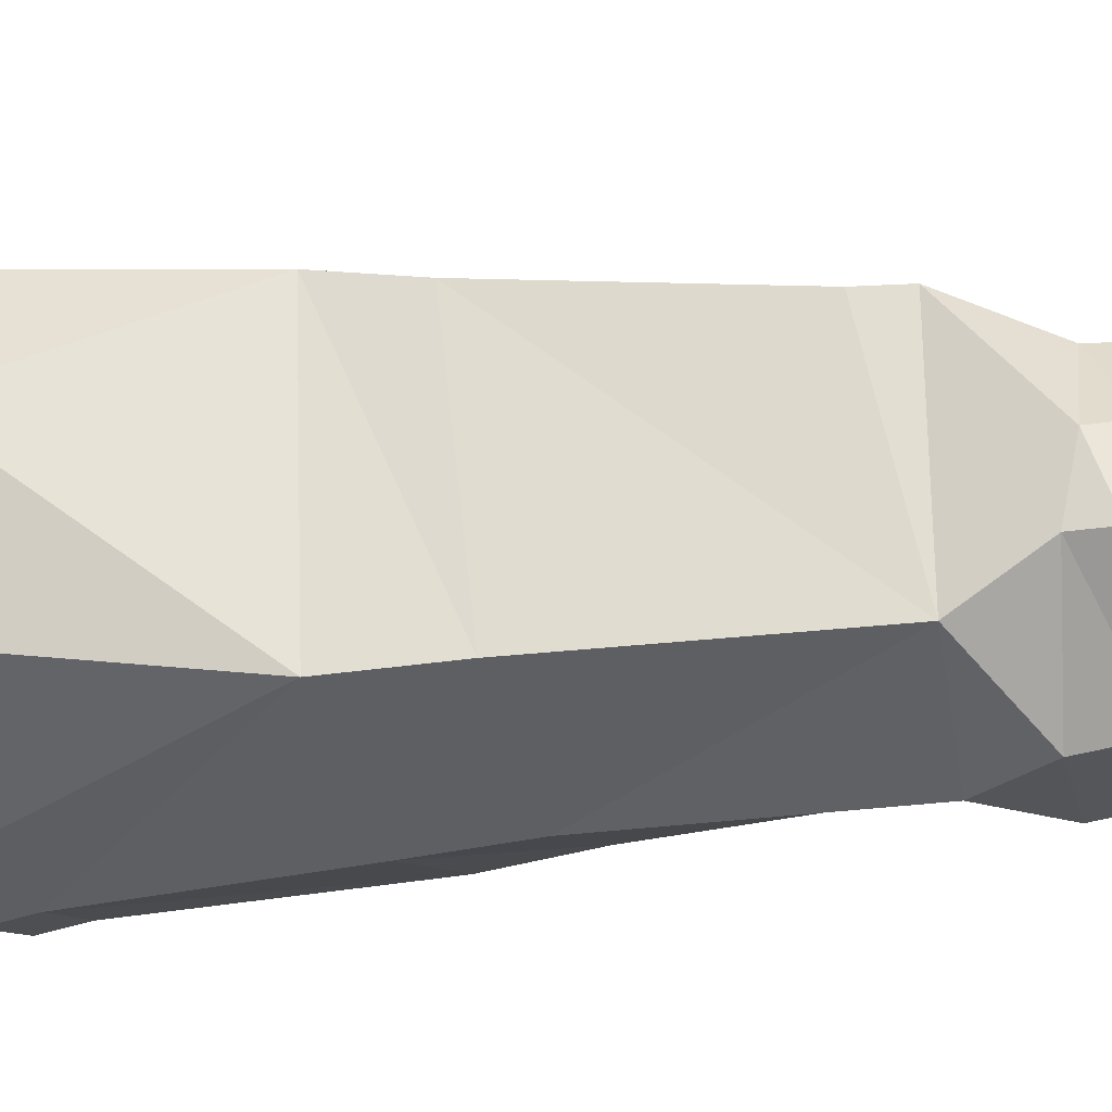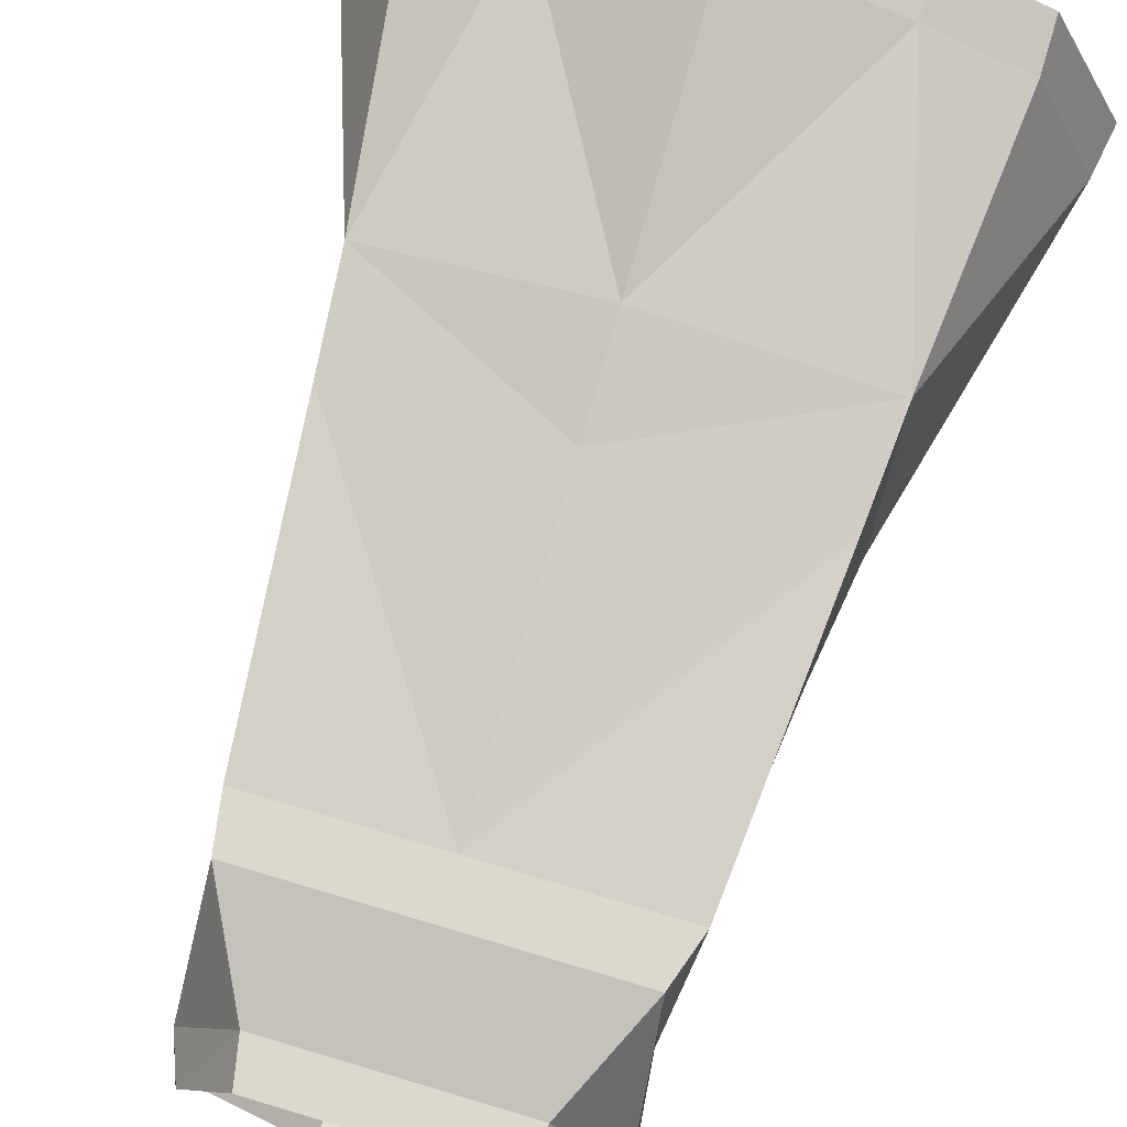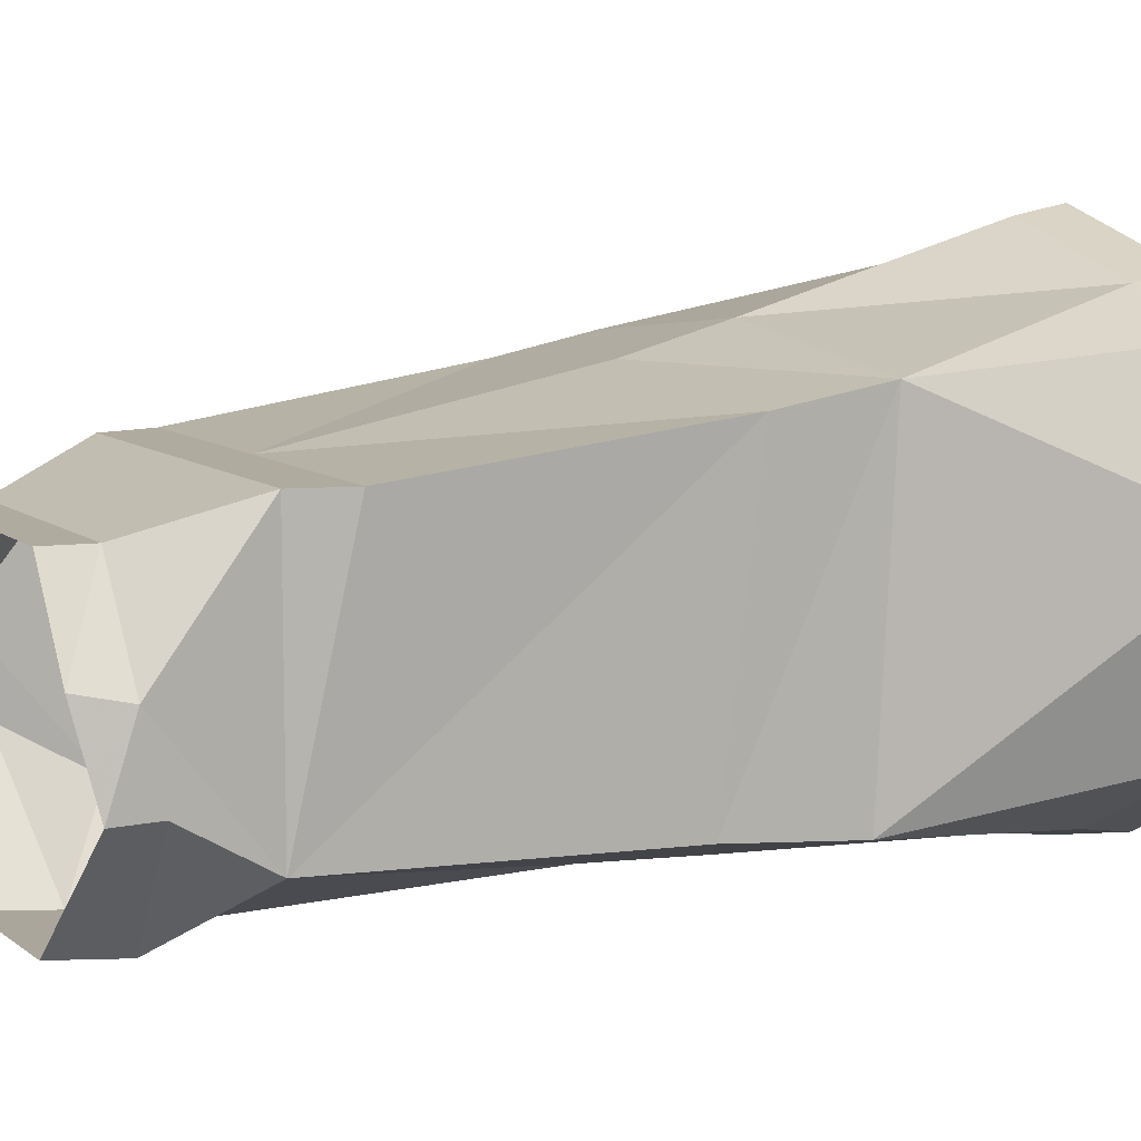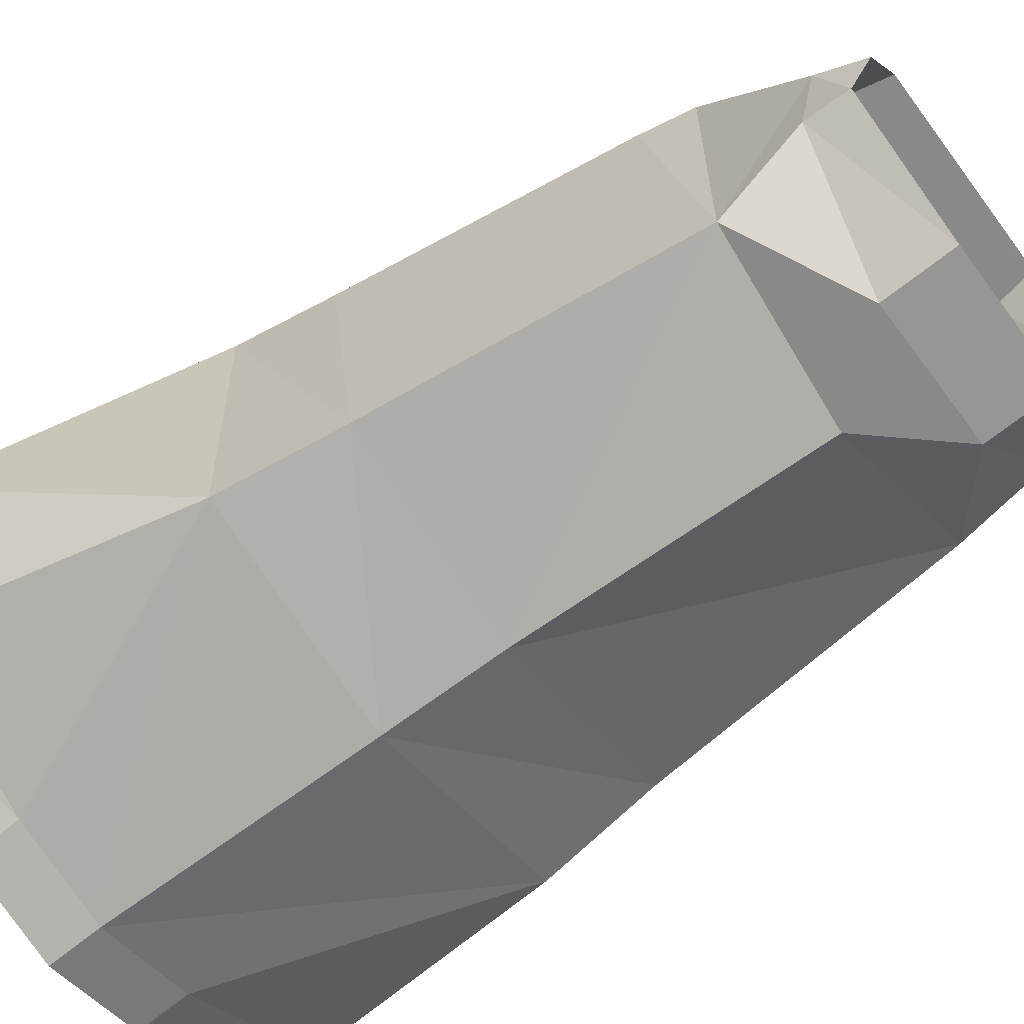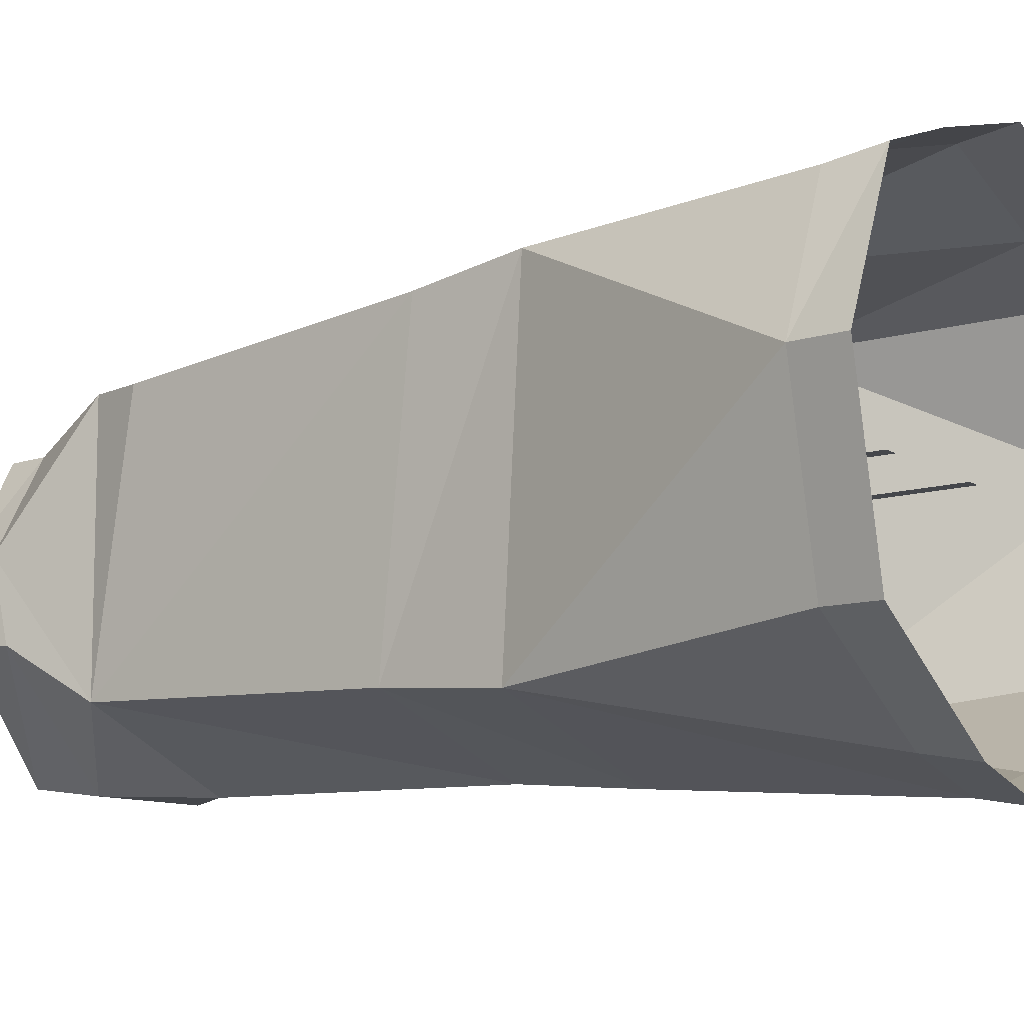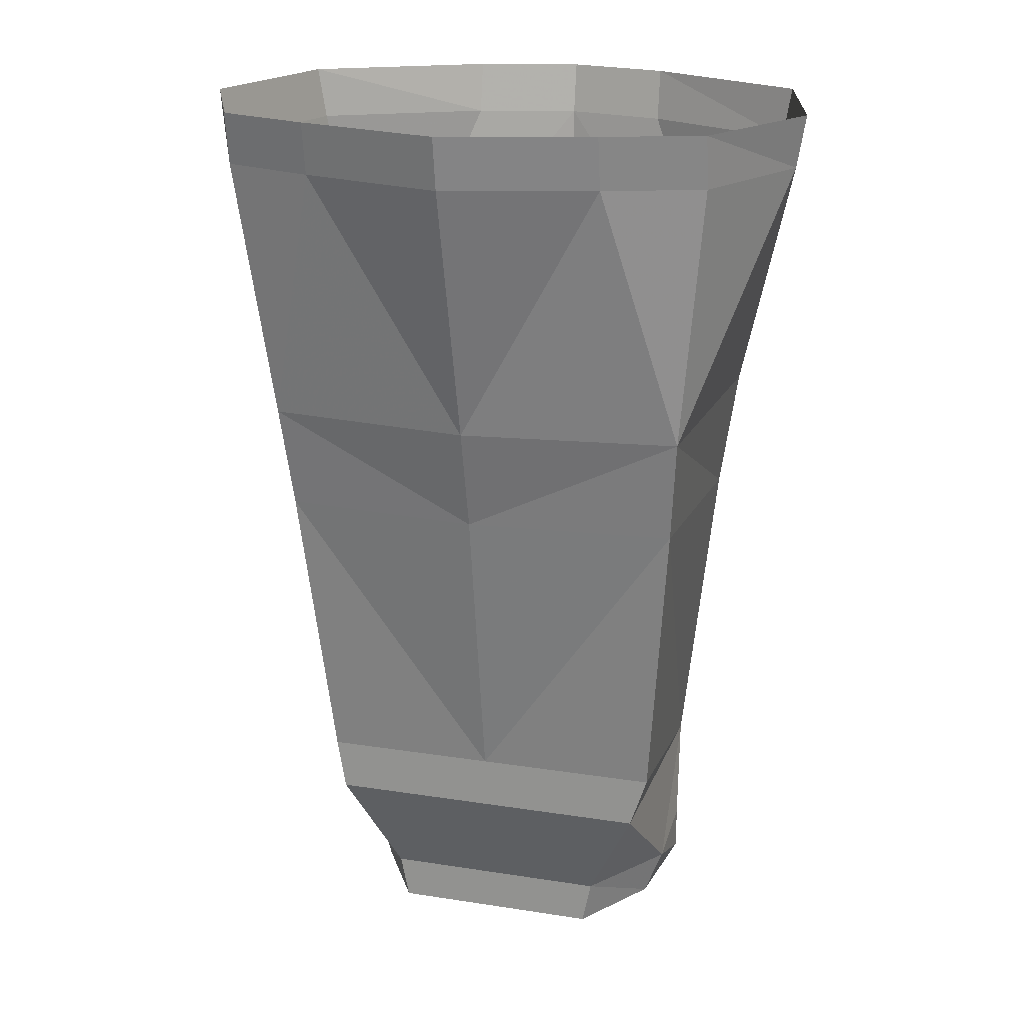
<metadata>
{"format":"obj","ext":"obj","renderer":"f3d","projection":"perspective","resolution":1024,"background":"white","views":[{"elev":-24.6,"azim":-75.6,"up":"+Z"},{"elev":72.7,"azim":16.6,"up":"+Z"},{"elev":9.7,"azim":60.6,"up":"+Z"},{"elev":-63.3,"azim":-53.5,"up":"+Z"},{"elev":-9.7,"azim":121.8,"up":"+Z"},{"elev":19.4,"azim":16.5,"up":"+Y"}]}
</metadata>
<code>
o npc/ali_morrisane/4
v 18 -114 -2
v 13 -109 8
v 12 -114 8
v -13 -109 8
v -12 -114 8
v -18 -114 -2
v -20 -109 -3
v -20 -112 -12
v -20 -107 -12
v -8 -113 -25
v -8 -105 -26
v 8 -113 -25
v 8 -105 -26
v 20 -107 -12
v 20 -112 -12
v 20 -109 -3
v 19 -97 12
v -19 -97 12
v -19 -97 -18
v 0 -96 -26
v 19 -97 -18
v 21 -91 12
v 0 -91 12
v -20 -91 12
v -23 -57 16
v -23 -61 -19
v 0 -61 -26
v 23 -61 -19
v 24 -57 16
v 0 -57 18
v -12 -15 -26
v -30 -15 -16
v -31 -9 -16
v -12 -9 -27
v 0 -9 -30
v 0 -15 -29
v -25 -47 -20
v -35 -15 4
v -36 -9 4
v 12 -9 -27
v 12 -15 -26
v 25 -47 -20
v 0 -47 -27
v -24 -45 18
v -28 -15 20
v -28 -9 21
v -17 -9 25
v -17 -15 24
v 0 -15 29
v 0 -9 30
v 17 -15 24
v 17 -9 25
v 28 -9 21
v 28 -15 20
v 35 -15 4
v 36 -9 4
v 31 -9 -16
v 30 -15 -16
v 25 -45 18
v 0 -45 21
v 10 -97 1
v 8 -97 1
v -19 -97 -9
v -8 -97 1
v -10 -97 1
v -8 -60 -1
v -10 -60 -1
v -8 -47 -1
v -10 -47 -1
v -10 -18 0
v -8 -18 0
v 10 -60 -1
v 8 -60 -1
v 10 -47 -1
v 8 -47 -1
v 8 -18 0
v 10 -18 0
f 1 2 3
f 3 2 4
f 3 4 5
f 5 4 6
f 6 4 7
f 6 7 8
f 8 7 9
f 8 9 10
f 10 9 11
f 10 11 12
f 12 11 13
f 12 13 14
f 12 14 15
f 15 14 16
f 15 16 1
f 1 16 2
f 2 16 17
f 2 17 4
f 4 17 18
f 4 18 7
f 7 18 19
f 7 19 9
f 9 19 11
f 11 19 20
f 11 20 13
f 13 20 21
f 13 21 14
f 14 21 16
f 16 21 17
f 17 21 22
f 17 22 23
f 17 23 18
f 18 23 24
f 18 24 19
f 19 24 25
f 19 25 26
f 19 26 27
f 19 27 20
f 20 27 21
f 21 27 28
f 21 28 29
f 21 29 22
f 22 29 23
f 23 29 30
f 23 30 25
f 23 25 24
f 31 32 33
f 31 33 34
f 31 34 35
f 31 35 36
f 31 36 37
f 31 37 32
f 32 37 38
f 32 38 39
f 32 39 33
f 36 35 40
f 36 40 41
f 36 41 42
f 36 42 43
f 36 43 37
f 37 43 26
f 37 26 44
f 37 44 38
f 38 44 45
f 38 45 39
f 39 45 46
f 46 45 47
f 47 45 48
f 47 48 49
f 47 49 50
f 50 49 51
f 50 51 52
f 52 51 53
f 53 51 54
f 53 54 55
f 53 55 56
f 56 55 57
f 57 55 58
f 57 58 40
f 40 58 41
f 41 58 42
f 42 58 55
f 42 55 59
f 42 59 28
f 42 28 43
f 43 28 27
f 43 27 26
f 54 59 55
f 59 54 51
f 59 51 60
f 59 60 30
f 59 30 29
f 59 29 28
f 51 49 60
f 60 49 48
f 60 48 44
f 60 44 30
f 30 44 25
f 25 44 26
f 48 45 44
f 61 62 21
f 62 61 22
f 63 64 65
f 65 64 24
f 65 64 66
f 65 66 67
f 67 66 68
f 67 68 69
f 68 69 70
f 68 70 71
f 62 61 72
f 62 72 73
f 73 72 74
f 73 74 75
f 74 75 76
f 74 76 77

</code>
